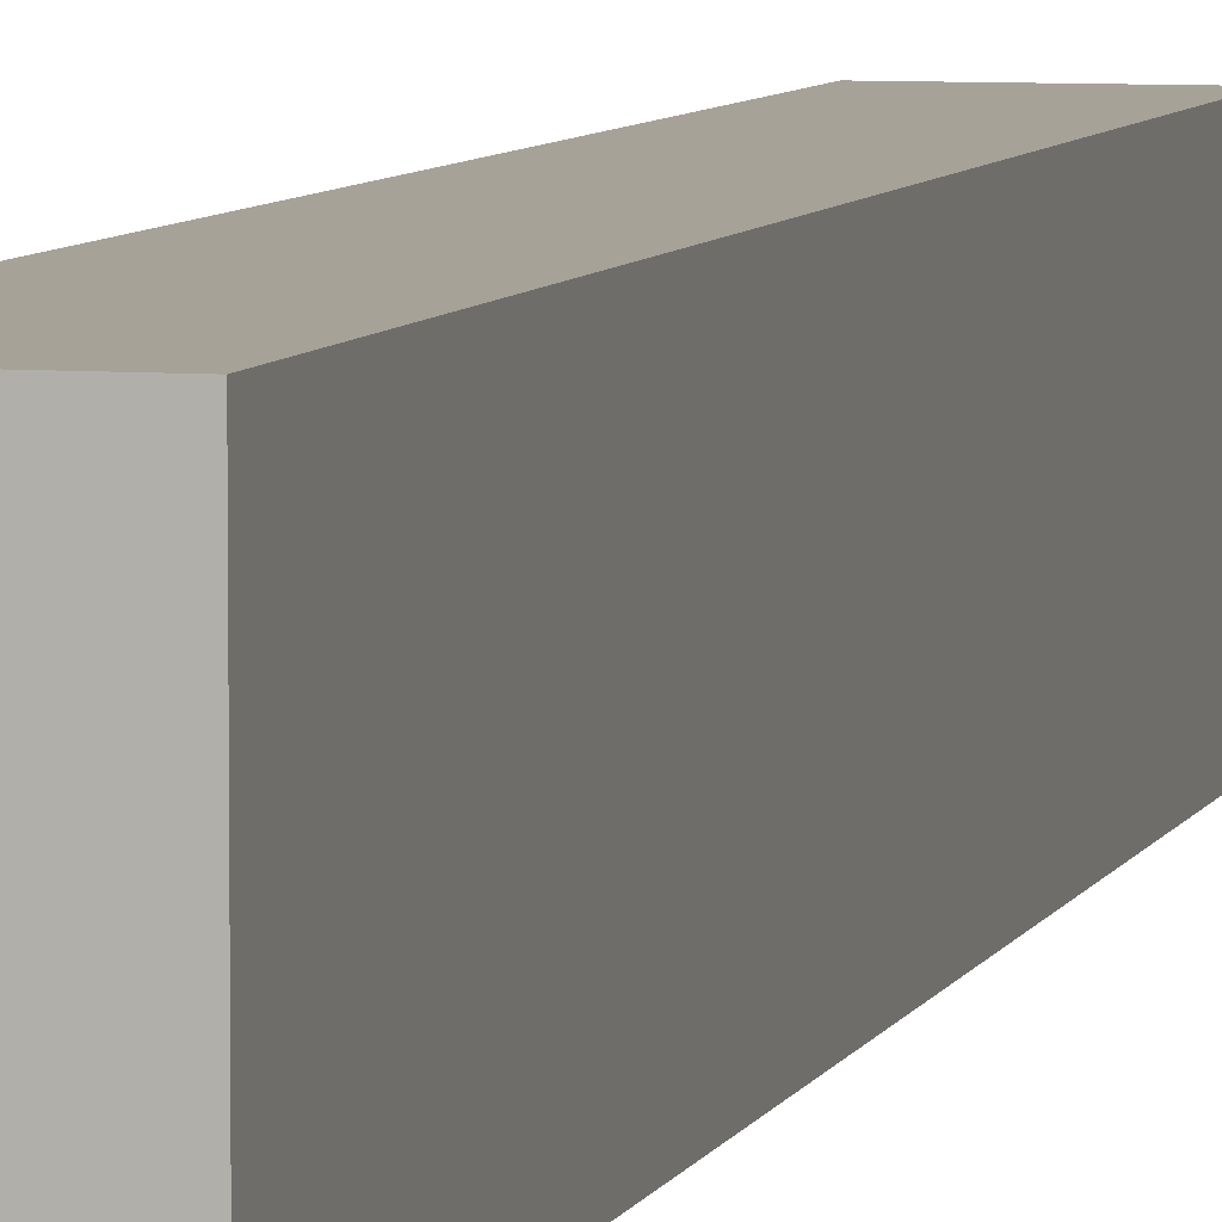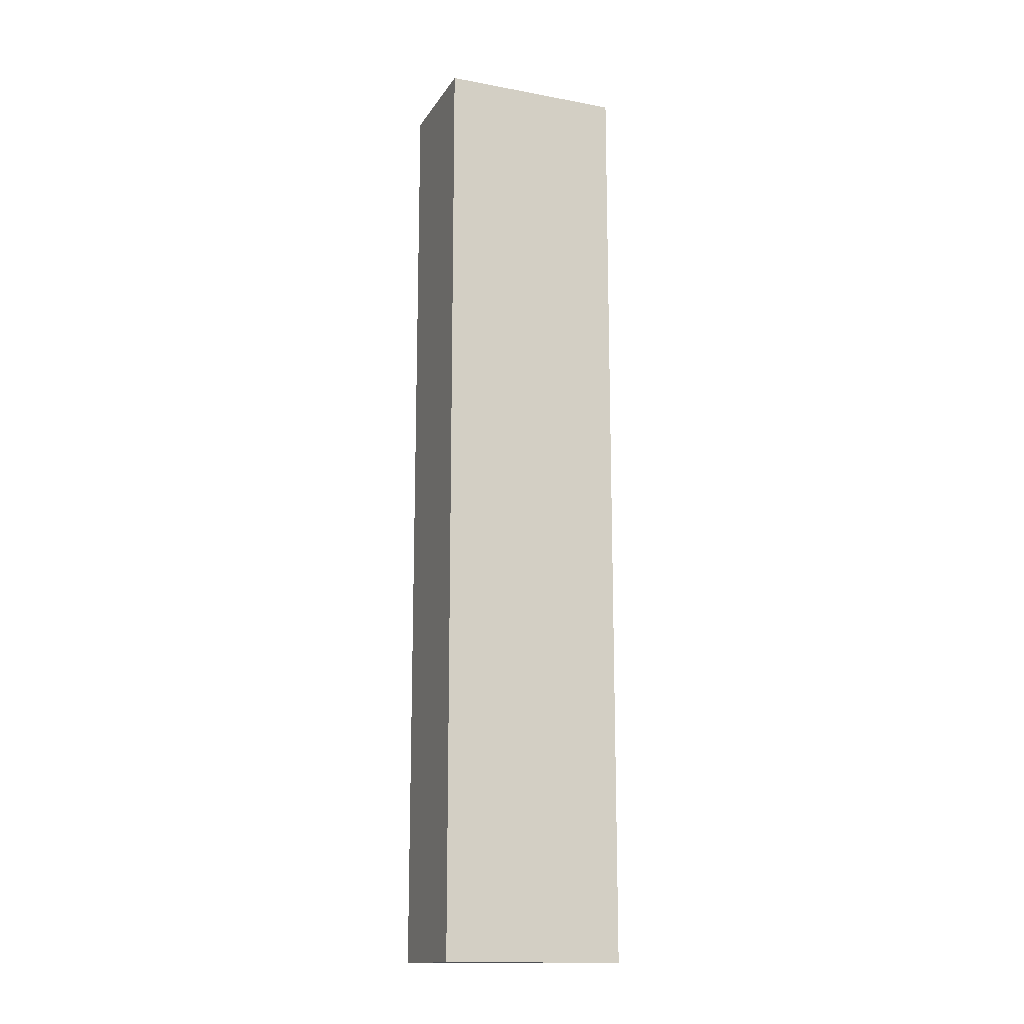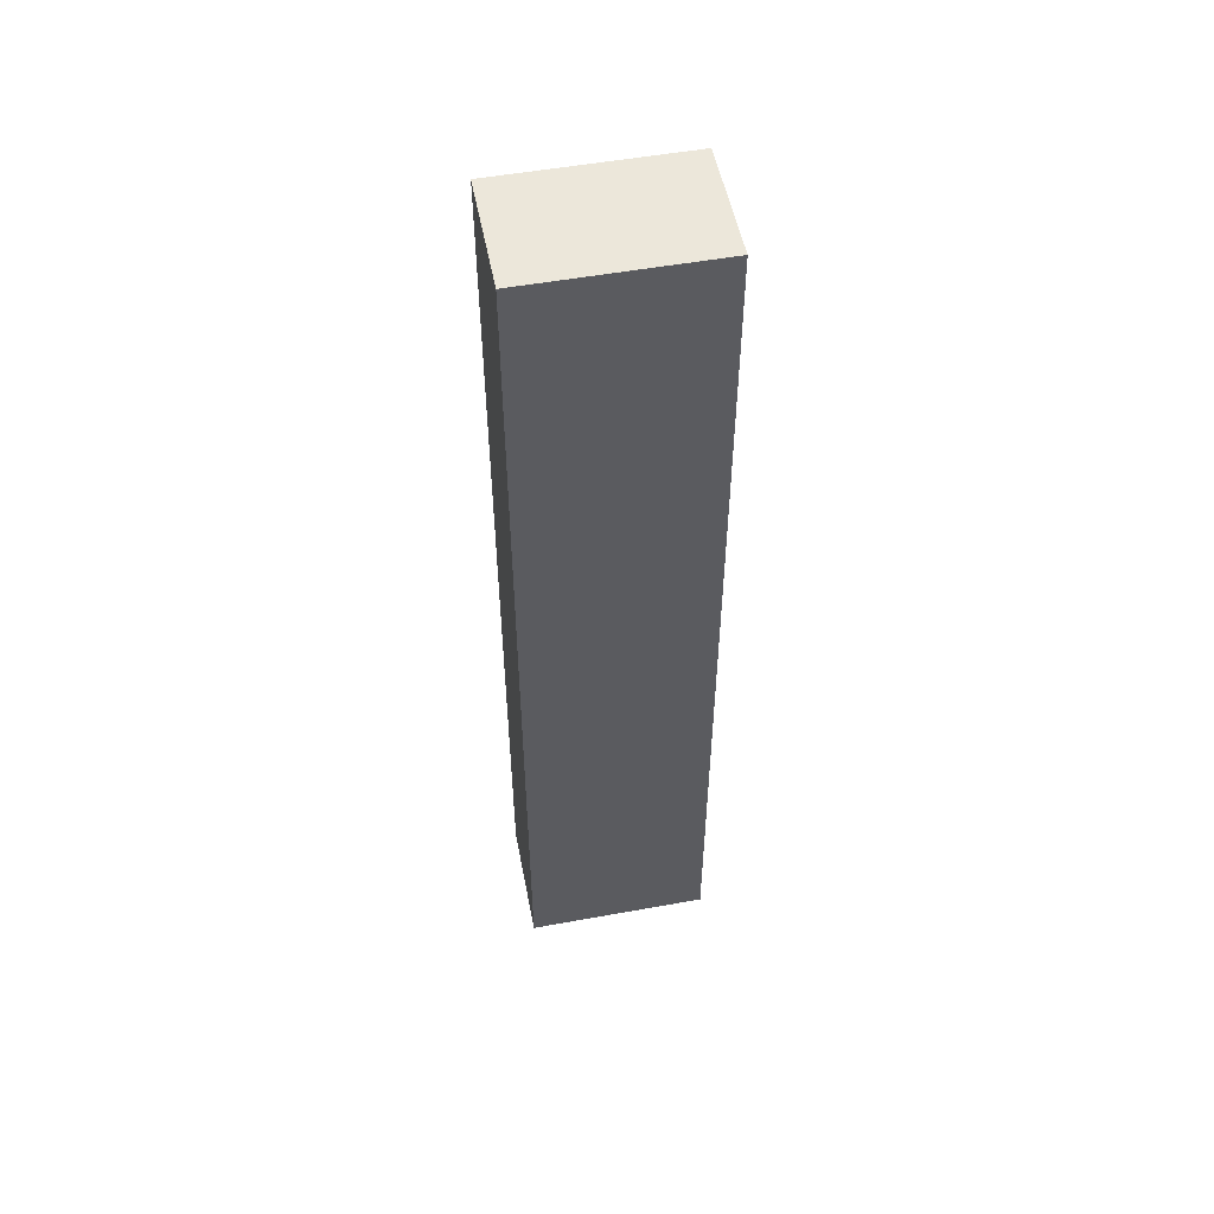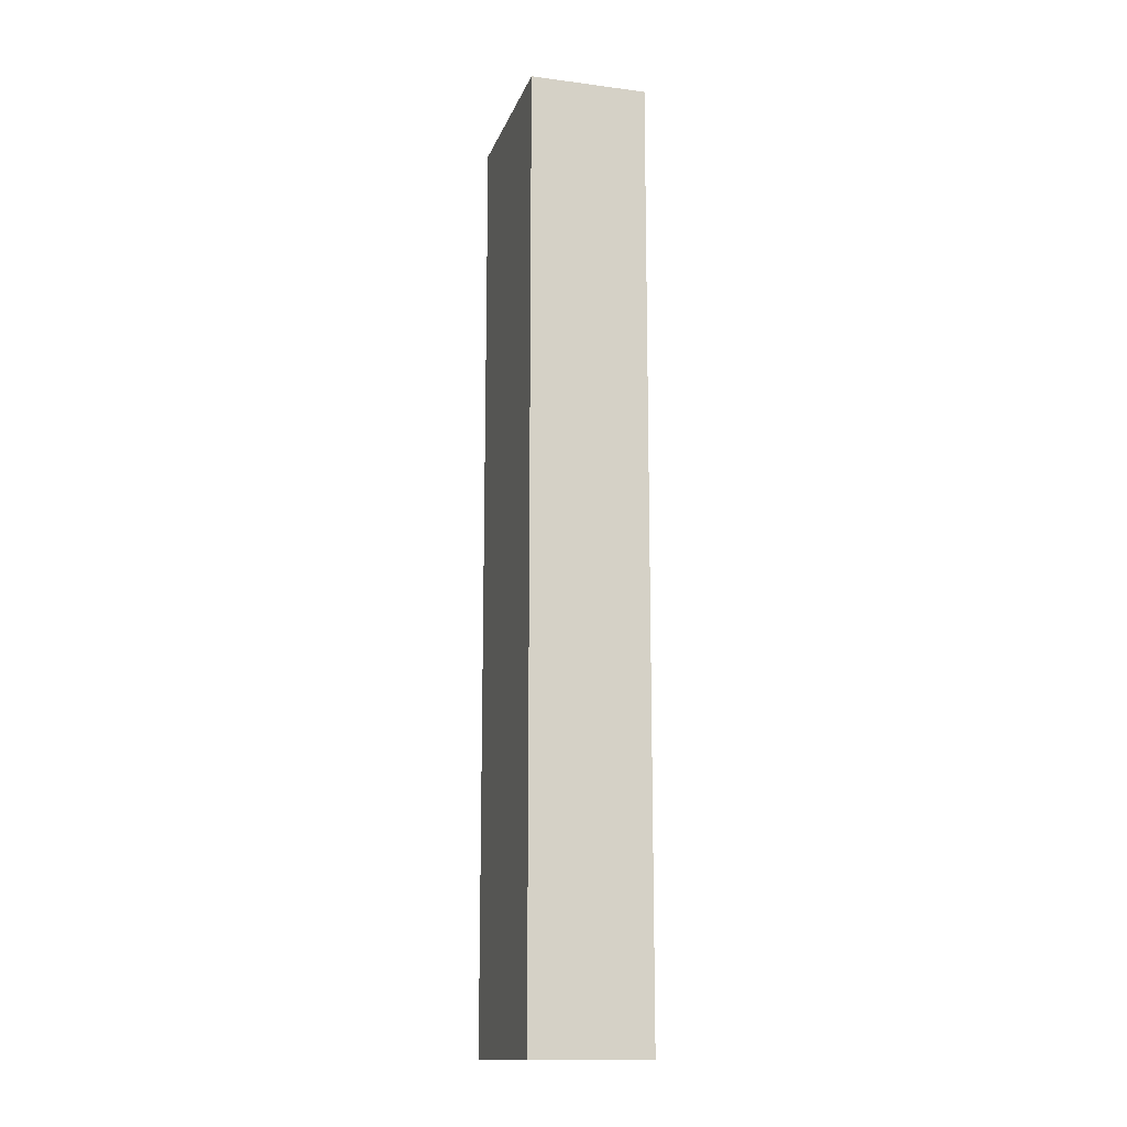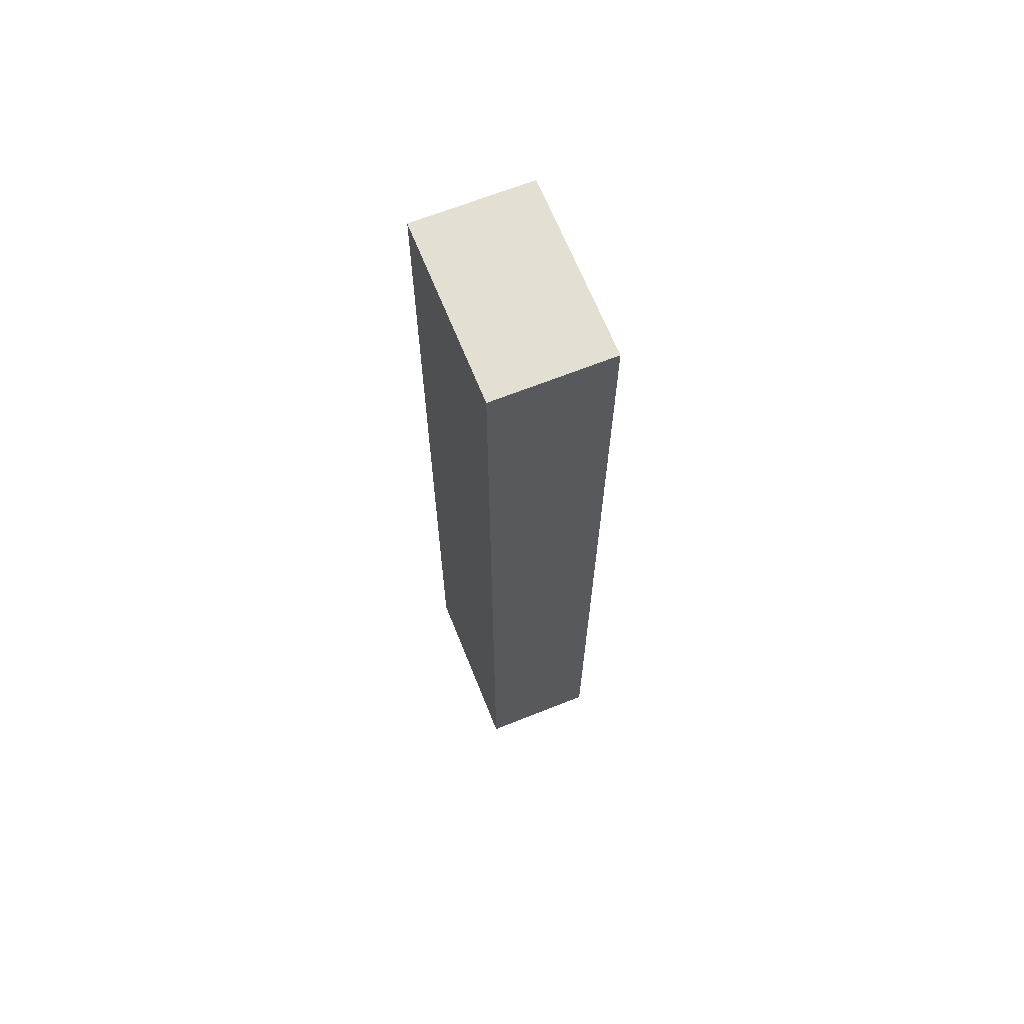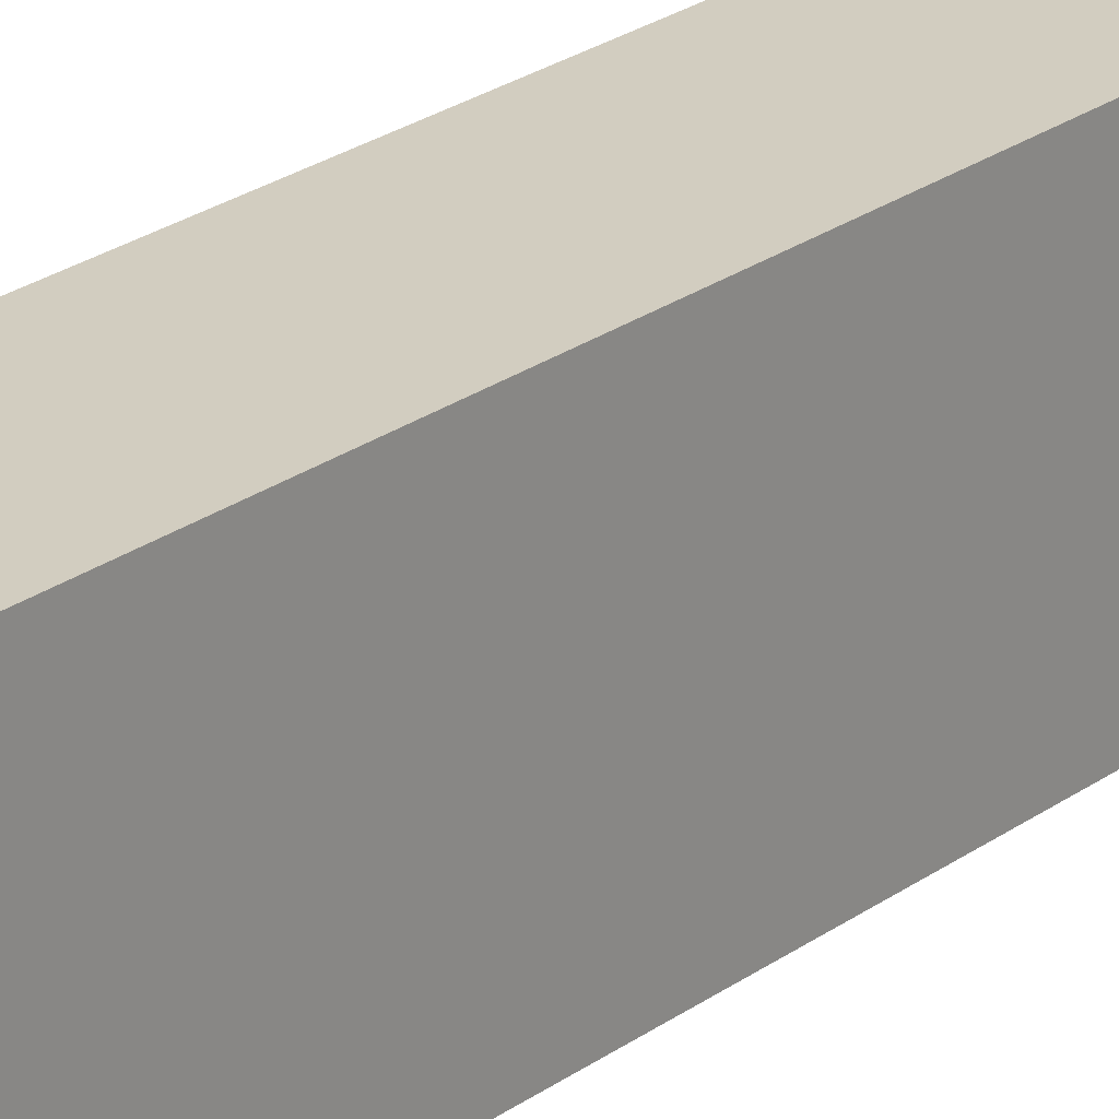
<metadata>
{"format":"obj","ext":"obj","renderer":"f3d","projection":"perspective","resolution":1024,"background":"white","views":[{"elev":6.4,"azim":14.6,"up":"+Y"},{"elev":-15.0,"azim":68.4,"up":"+Z"},{"elev":52.9,"azim":-101.0,"up":"+Z"},{"elev":-14.3,"azim":164.2,"up":"+Z"},{"elev":66.8,"azim":-21.8,"up":"+Z"},{"elev":24.5,"azim":-139.6,"up":"+Y"}]}
</metadata>
<code>
v 0 -0.0625 0.18
v 0 -0.09624 0.18
v 0 -0.09624 0.005693
v -0.02174 -0.0625 0.005693
v -0.02174 -0.09624 0.18
v 0 -0.0625 0.005693
v -0.02174 -0.0625 0.18
v -0.02174 -0.09624 0.005693
f 1 2 3
f 5 2 1
f 5 3 2
f 6 1 3
f 6 3 4
f 6 4 1
f 7 5 1
f 7 1 4
f 7 4 5
f 8 5 4
f 8 4 3
f 8 3 5

</code>
